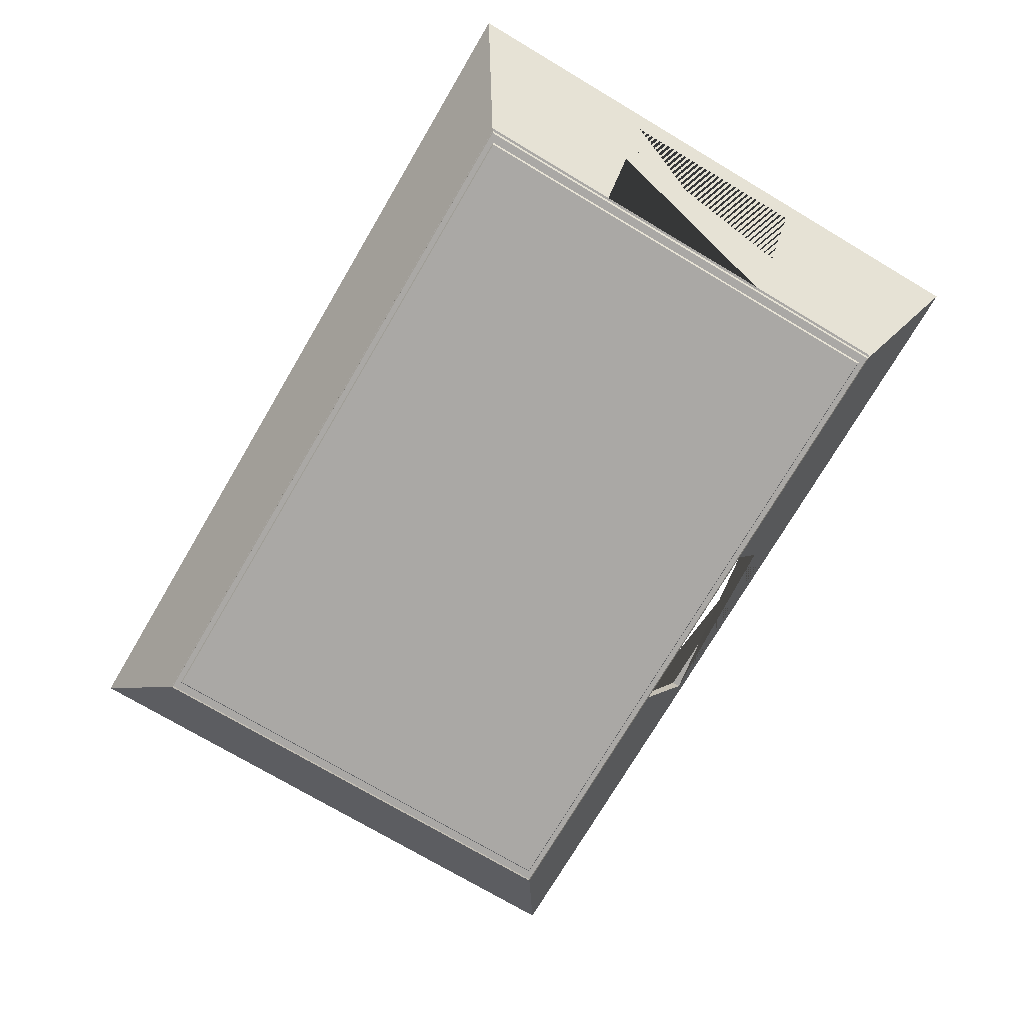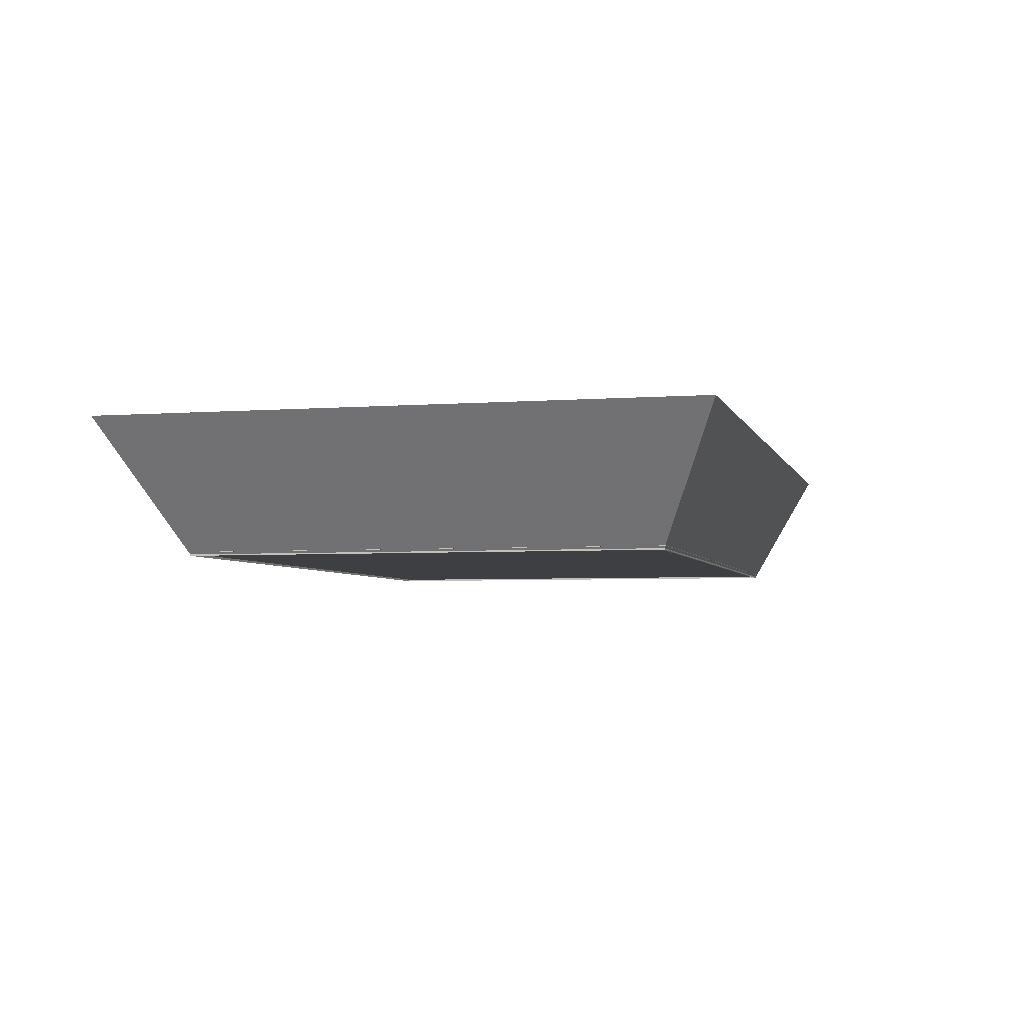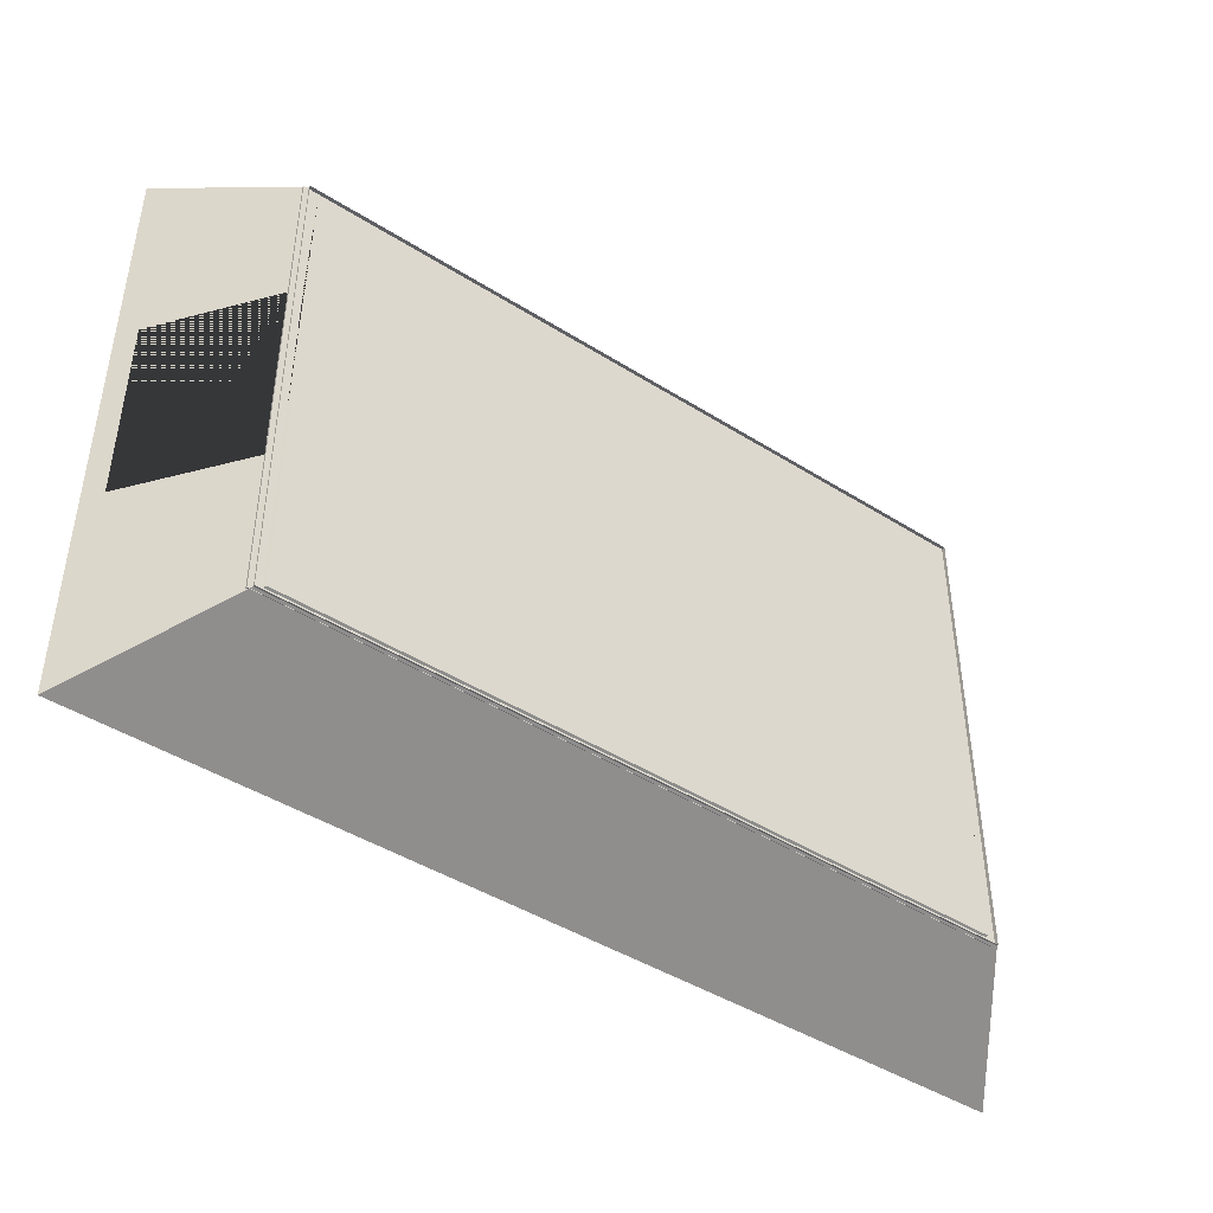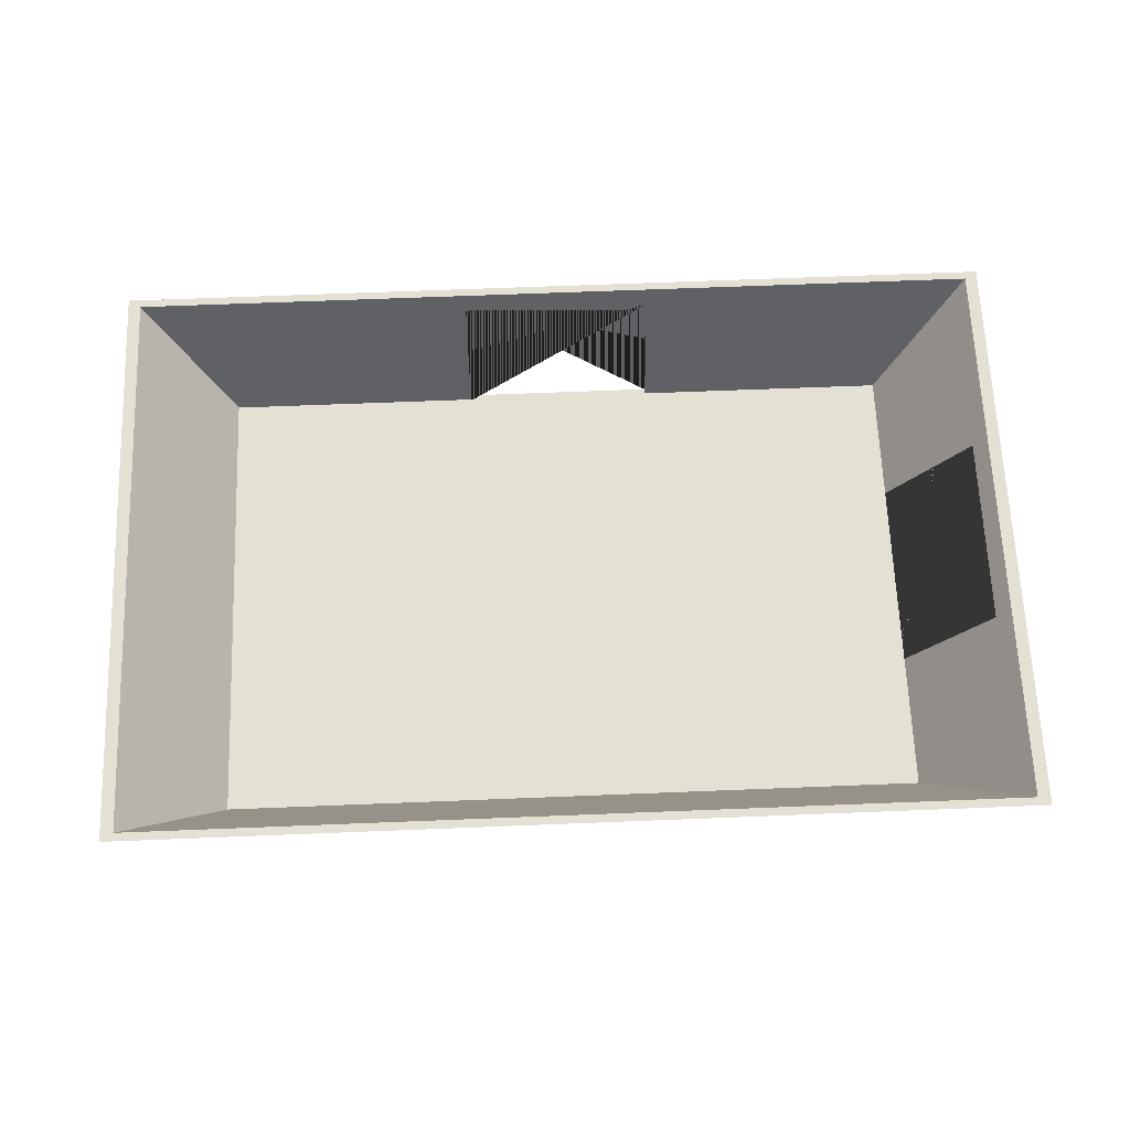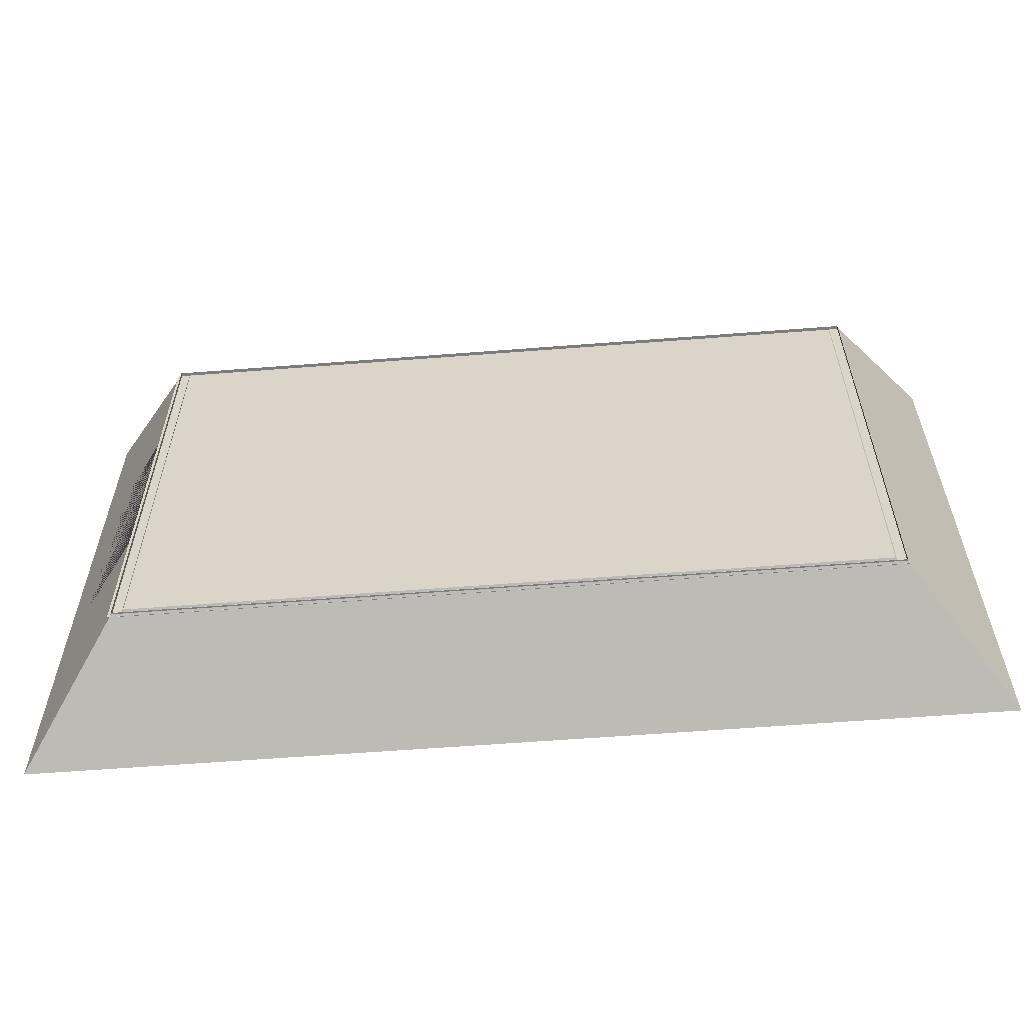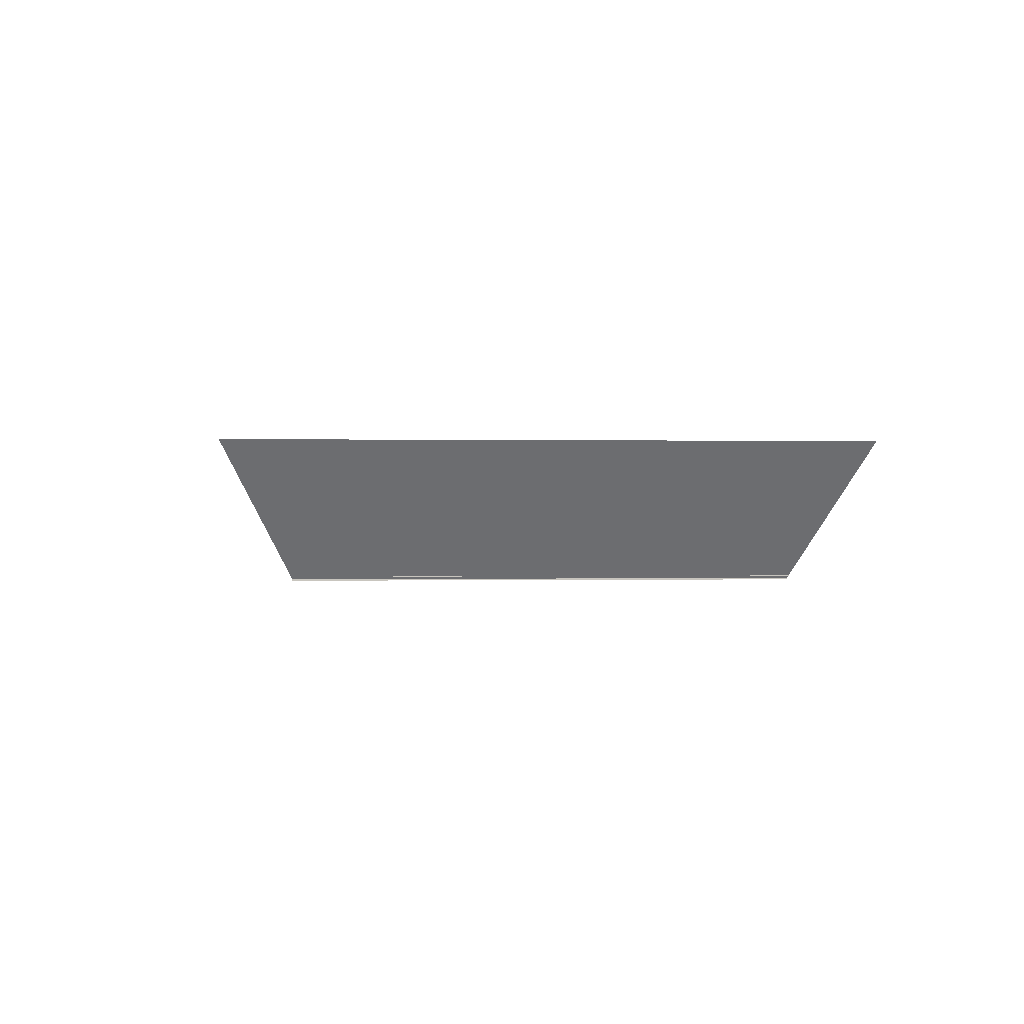
<metadata>
{"format":"obj","ext":"obj","renderer":"f3d","projection":"perspective","resolution":1024,"background":"white","views":[{"elev":-75.1,"azim":-120.6,"up":"+Y"},{"elev":-4.2,"azim":104.2,"up":"+Y"},{"elev":-44.0,"azim":-36.6,"up":"+Z"},{"elev":66.0,"azim":177.7,"up":"+Y"},{"elev":-58.9,"azim":4.6,"up":"+Z"},{"elev":-0.0,"azim":85.4,"up":"+Y"}]}
</metadata>
<code>
o Room4
v -13.87 0.05558 9.147
v 13.91 0.05558 9.147
v -13.87 0.05558 -9.109
v 13.91 0.05558 -9.109
v -13.87 0.1106 9.147
v 13.91 0.1106 9.147
v -13.87 0.1106 -9.109
v 13.91 0.1106 -9.109
v -13.48 0.1106 -8.854
v -13.48 0.1106 8.892
v 13.52 0.1106 8.892
v 13.52 0.1106 -8.854
v -17.48 5.056 -11.48
v -17.48 5.056 11.52
v 17.52 5.056 11.52
v 17.52 5.056 -11.48
v -16.99 5.056 -11.16
v -16.99 5.056 11.2
v 17.03 5.056 11.2
v 17.03 5.056 -11.16
v -13.87 0.1919 -9.109
v -13.87 0.1919 9.147
v 13.91 0.1919 9.147
v 13.91 0.1919 -9.109
v -3.771 0.2136 9.196
v 3.695 0.2136 9.196
v 3.695 4.392 11.2
v -3.771 4.392 11.2
v -3.771 0.2136 8.94
v 3.695 0.2136 8.94
v -3.771 4.392 10.89
v 3.695 4.392 10.89
v -13.55 0.2072 3.791
v -13.55 0.2074 -3.675
v -16.52 4.392 3.79
v -16.52 4.392 -3.676
v -13.96 0.2342 3.791
v -13.96 0.2344 -3.675
v -17 4.392 3.79
v -17 4.392 -3.676
f 1 3 21 22
f 33 10 9 34
f 34 9 17 18 10 33 35 36
f 2 4 8 6
f 3 1 5 7
f 4 3 7 8
f 1 2 6 5
f 10 11 12 9
f 12 11 19 20
f 25 5 6 26
f 27 26 6 15 14 5 25 28
f 8 7 13 16
f 16 13 17 20
f 14 15 19 18
f 15 16 20 19
f 13 14 18 17
f 6 8 16 15
f 9 12 20 17
f 37 5 14 13 7 38 40 39
f 7 5 37 38
f 31 29 10 18 19 11 30 32
f 11 10 29 30
f 22 21 24 23
f 3 4 24 21
f 2 1 22 23
f 4 2 23 24
f 30 26 27 32
f 31 28 25 29
f 29 25 26 30
f 27 28 31 32
f 38 34 36 40
f 39 35 33 37
f 37 33 34 38
f 40 36 35 39
o Piso1
v -14.02 0.1963 9.152
v 13.98 0.1963 9.152
v -14.02 0.1963 -9.156
v 13.98 0.1963 -9.156
v -14.02 0.2667 9.152
v 13.98 0.2667 9.152
v -14.02 0.2667 -9.156
v 13.98 0.2667 -9.156
f 41 43 44 42
f 45 46 48 47
f 42 44 48 46
f 43 41 45 47
f 44 43 47 48
f 41 42 46 45

</code>
